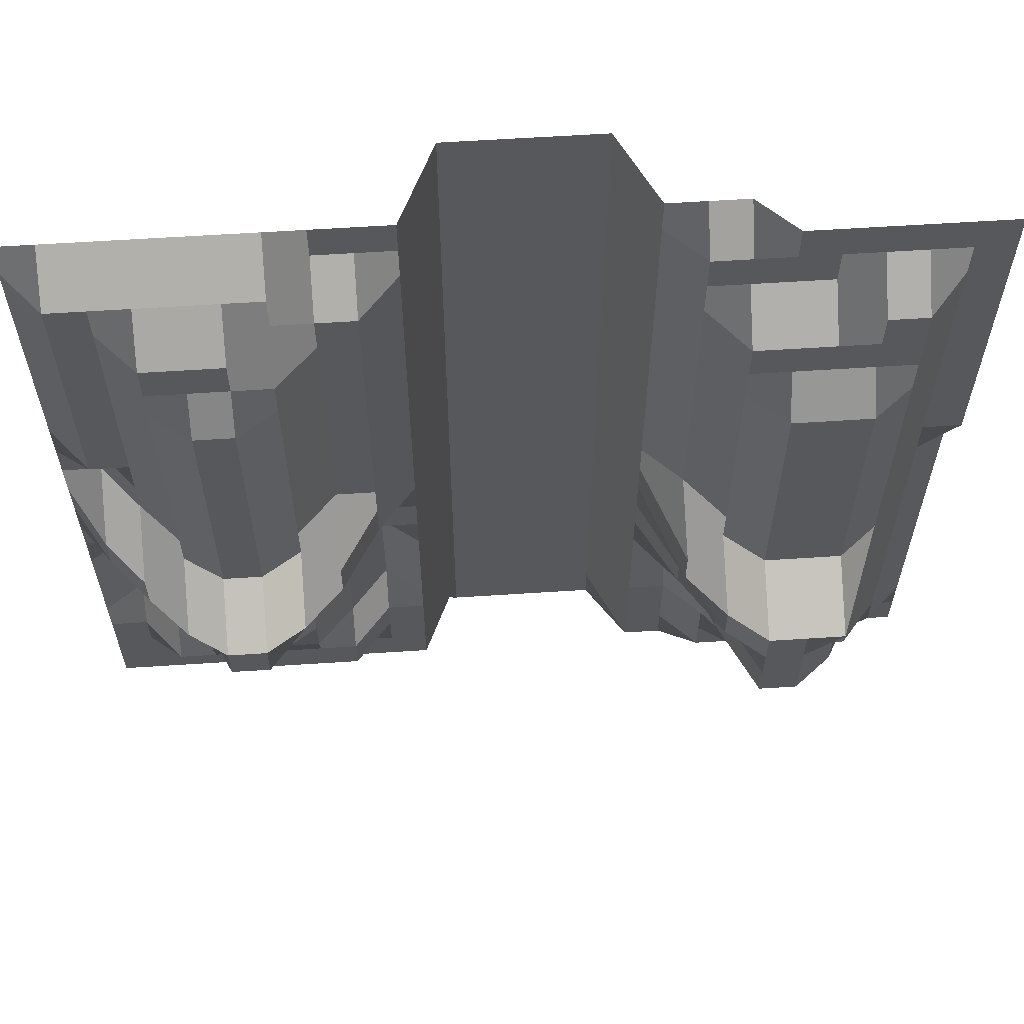
<metadata>
{"format":"obj","ext":"obj","renderer":"f3d","projection":"perspective","resolution":1024,"background":"white","views":[{"elev":61.4,"azim":-3.8,"up":"+Y"}]}
</metadata>
<code>
o Plane
v -24 0 -0.1708
v 24 0 0
v -24 48 4.603
v 24 48 6.198
v -21.91 0 -0.1708
v -19.83 0 -0.1708
v -17.74 0 -0.1708
v -15.65 0 -0.1708
v -13.57 0 -0.1708
v -11.48 0 -0.1708
v -9.391 0 -0.1708
v -7.304 0 -0.1708
v -5.217 0 -0.1708
v -3.13 0 0
v -1.043 0 0
v 1.043 0 0
v 3.13 0 0
v 5.217 0 0
v 7.304 0 0
v 9.391 0 0
v 11.48 0 0
v 13.57 0 0
v 15.65 0 0
v 17.74 0 0
v 19.83 0 0
v 21.91 0 0
v 21.91 48 6.198
v 19.83 48 6.198
v 17.74 48 6.198
v 15.65 48 6.198
v 13.57 48 6.198
v 11.48 48 4.211
v 9.391 48 4.211
v 7.304 48 4.211
v 5.217 48 0
v 3.13 48 0
v 1.043 48 0
v -1.043 48 0
v -3.13 48 0
v -5.217 48 4.603
v -7.304 48 4.603
v -9.391 48 4.603
v -11.48 48 4.603
v -13.57 48 4.603
v -15.65 48 4.603
v -17.74 48 4.603
v -19.83 48 4.603
v -21.91 48 4.603
v -24 45.91 4.603
v -24 43.83 4.603
v -24 41.74 4.603
v -24 39.65 4.603
v -24 37.57 4.603
v -24 35.48 4.603
v -24 33.39 4.603
v -24 31.3 4.603
v -24 29.22 4.603
v -24 27.13 4.603
v -24 25.04 4.603
v -24 22.96 4.603
v -24 20.87 4.603
v -24 18.78 4.603
v -24 16.7 4.603
v -24 14.61 4.603
v -24 12.52 4.603
v -24 10.43 4.603
v -24 8.348 4.603
v -24 6.261 4.603
v -24 4.174 4.603
v -24 2.087 4.603
v 24 2.087 4.211
v 24 4.174 4.211
v 24 6.261 4.211
v 24 8.348 4.211
v 24 10.43 4.211
v 24 12.52 4.211
v 24 14.61 4.211
v 24 16.7 4.211
v 24 18.78 4.211
v 24 20.87 4.211
v 24 22.96 4.211
v 24 25.04 4.211
v 24 27.13 4.211
v 24 29.22 6.198
v 24 31.3 6.198
v 24 33.39 6.198
v 24 35.48 6.198
v 24 37.57 6.198
v 24 39.65 6.198
v 24 41.74 6.198
v 24 43.83 6.198
v 24 45.91 6.198
v -21.91 2.087 4.603
v -21.91 4.174 4.603
v -21.91 6.261 4.603
v -21.91 8.348 4.603
v -21.91 10.43 3.08
v -21.91 12.52 3.08
v -21.91 14.61 3.08
v -21.91 16.7 3.08
v -21.91 18.78 4.603
v -21.91 20.87 4.603
v -21.91 22.96 8.128
v -21.91 25.04 8.128
v -21.91 27.13 4.603
v -21.91 29.22 4.603
v -21.91 31.3 7.054
v -21.91 33.39 7.054
v -21.91 35.48 7.054
v -21.91 37.57 7.054
v -21.91 39.65 7.054
v -21.91 41.74 7.054
v -21.91 43.83 7.054
v -21.91 45.91 7.054
v -19.83 2.087 4.603
v -19.83 4.174 4.603
v -19.83 6.261 4.603
v -19.83 8.348 7.054
v -19.83 10.43 5.531
v -19.83 12.52 5.531
v -19.83 14.61 5.531
v -19.83 16.7 5.531
v -19.83 18.78 7.054
v -19.83 20.87 7.054
v -19.83 22.96 10.58
v -19.83 25.04 10.58
v -19.83 27.13 7.054
v -19.83 29.22 7.054
v -19.83 31.3 7.054
v -19.83 33.39 7.054
v -19.83 35.48 7.054
v -19.83 37.57 7.054
v -19.83 39.65 7.054
v -19.83 41.74 7.054
v -19.83 43.83 7.054
v -19.83 45.91 7.054
v -17.74 2.087 4.603
v -17.74 4.174 4.603
v -17.74 6.261 4.603
v -17.74 8.348 7.054
v -17.74 10.43 7.743
v -17.74 12.52 7.743
v -17.74 14.61 7.743
v -17.74 16.7 9.266
v -17.74 18.78 9.266
v -17.74 20.87 9.266
v -17.74 22.96 12.79
v -17.74 25.04 9.266
v -17.74 27.13 9.266
v -17.74 29.22 9.266
v -17.74 31.3 9.266
v -17.74 33.39 9.266
v -17.74 35.48 9.266
v -17.74 37.57 9.266
v -17.74 39.65 9.266
v -17.74 41.74 9.266
v -17.74 43.83 9.266
v -17.74 45.91 7.054
v -15.65 2.087 4.603
v -15.65 4.174 4.603
v -15.65 6.261 7.054
v -15.65 8.348 7.054
v -15.65 10.43 7.743
v -15.65 12.52 9.107
v -15.65 14.61 9.107
v -15.65 16.7 10.63
v -15.65 18.78 10.63
v -15.65 20.87 14.16
v -15.65 22.96 14.16
v -15.65 25.04 10.63
v -15.65 27.13 10.63
v -15.65 29.22 10.63
v -15.65 31.3 10.63
v -15.65 33.39 10.63
v -15.65 35.48 10.63
v -15.65 37.57 10.63
v -15.65 39.65 10.63
v -15.65 41.74 9.266
v -15.65 43.83 9.266
v -15.65 45.91 7.054
v -13.57 2.087 4.603
v -13.57 4.174 4.603
v -13.57 6.261 7.054
v -13.57 8.348 7.054
v -13.57 10.43 7.743
v -13.57 12.52 9.107
v -13.57 14.61 9.107
v -13.57 16.7 10.63
v -13.57 18.78 10.63
v -13.57 20.87 14.16
v -13.57 22.96 14.16
v -13.57 25.04 10.63
v -13.57 27.13 10.63
v -13.57 29.22 10.63
v -13.57 31.3 10.63
v -13.57 33.39 10.63
v -13.57 35.48 10.63
v -13.57 37.57 10.63
v -13.57 39.65 10.63
v -13.57 41.74 9.266
v -13.57 43.83 9.266
v -13.57 45.91 7.054
v -11.48 2.087 4.603
v -11.48 4.174 4.603
v -11.48 6.261 7.054
v -11.48 8.348 7.054
v -11.48 10.43 7.743
v -11.48 12.52 7.743
v -11.48 14.61 7.743
v -11.48 16.7 9.266
v -11.48 18.78 9.266
v -11.48 20.87 9.266
v -11.48 22.96 12.79
v -11.48 25.04 9.266
v -11.48 27.13 9.266
v -11.48 29.22 9.266
v -11.48 31.3 9.266
v -11.48 33.39 9.266
v -11.48 35.48 9.266
v -11.48 37.57 9.266
v -11.48 39.65 9.266
v -11.48 41.74 9.266
v -11.48 43.83 7.054
v -11.48 45.91 7.054
v -9.391 2.087 4.603
v -9.391 4.174 4.603
v -9.391 6.261 7.054
v -9.391 8.348 7.054
v -9.391 10.43 5.531
v -9.391 12.52 5.531
v -9.391 14.61 5.531
v -9.391 16.7 5.531
v -9.391 18.78 7.054
v -9.391 20.87 7.054
v -9.391 22.96 10.58
v -9.391 25.04 10.58
v -9.391 27.13 7.054
v -9.391 29.22 7.054
v -9.391 31.3 7.054
v -9.391 33.39 7.054
v -9.391 35.48 7.054
v -9.391 37.57 7.054
v -9.391 39.65 7.054
v -9.391 41.74 7.054
v -9.391 43.83 7.054
v -9.391 45.91 4.603
v -7.304 2.087 4.603
v -7.304 4.174 4.603
v -7.304 6.261 4.603
v -7.304 8.348 4.603
v -7.304 10.43 3.08
v -7.304 12.52 3.08
v -7.304 14.61 3.08
v -7.304 16.7 3.08
v -7.304 18.78 4.603
v -7.304 20.87 4.603
v -7.304 22.96 7.054
v -7.304 25.04 7.054
v -7.304 27.13 7.054
v -7.304 29.22 7.054
v -7.304 31.3 7.054
v -7.304 33.39 7.054
v -7.304 35.48 7.054
v -7.304 37.57 7.054
v -7.304 39.65 7.054
v -7.304 41.74 7.054
v -7.304 43.83 7.054
v -7.304 45.91 4.603
v -5.217 2.087 4.603
v -5.217 4.174 4.603
v -5.217 6.261 4.603
v -5.217 8.348 4.603
v -5.217 10.43 4.603
v -5.217 12.52 4.603
v -5.217 14.61 4.603
v -5.217 16.7 4.603
v -5.217 18.78 4.603
v -5.217 20.87 4.603
v -5.217 22.96 4.603
v -5.217 25.04 4.603
v -5.217 27.13 4.603
v -5.217 29.22 4.603
v -5.217 31.3 4.603
v -5.217 33.39 4.603
v -5.217 35.48 4.603
v -5.217 37.57 4.603
v -5.217 39.65 4.603
v -5.217 41.74 4.603
v -5.217 43.83 4.603
v -5.217 45.91 4.603
v -3.13 2.087 0
v -3.13 4.174 0
v -3.13 6.261 0
v -3.13 8.348 0
v -3.13 10.43 0
v -3.13 12.52 0
v -3.13 14.61 0
v -3.13 16.7 0
v -3.13 18.78 0
v -3.13 20.87 0
v -3.13 22.96 0
v -3.13 25.04 0
v -3.13 27.13 0
v -3.13 29.22 0
v -3.13 31.3 0
v -3.13 33.39 0
v -3.13 35.48 0
v -3.13 37.57 0
v -3.13 39.65 0
v -3.13 41.74 0
v -3.13 43.83 0
v -3.13 45.91 0
v -1.043 2.087 0
v -1.043 4.174 0
v -1.043 6.261 0
v -1.043 8.348 0
v -1.043 10.43 0
v -1.043 12.52 0
v -1.043 14.61 0
v -1.043 16.7 0
v -1.043 18.78 0
v -1.043 20.87 0
v -1.043 22.96 0
v -1.043 25.04 0
v -1.043 27.13 0
v -1.043 29.22 0
v -1.043 31.3 0
v -1.043 33.39 0
v -1.043 35.48 0
v -1.043 37.57 0
v -1.043 39.65 0
v -1.043 41.74 0
v -1.043 43.83 0
v -1.043 45.91 0
v 1.043 2.087 0
v 1.043 4.174 0
v 1.043 6.261 0
v 1.043 8.348 0
v 1.043 10.43 0
v 1.043 12.52 0
v 1.043 14.61 0
v 1.043 16.7 0
v 1.043 18.78 0
v 1.043 20.87 0
v 1.043 22.96 0
v 1.043 25.04 0
v 1.043 27.13 0
v 1.043 29.22 0
v 1.043 31.3 0
v 1.043 33.39 0
v 1.043 35.48 0
v 1.043 37.57 0
v 1.043 39.65 0
v 1.043 41.74 0
v 1.043 43.83 0
v 1.043 45.91 0
v 3.13 2.087 0
v 3.13 4.174 0
v 3.13 6.261 0
v 3.13 8.348 0
v 3.13 10.43 0
v 3.13 12.52 0
v 3.13 14.61 0
v 3.13 16.7 0
v 3.13 18.78 0
v 3.13 20.87 0
v 3.13 22.96 0
v 3.13 25.04 0
v 3.13 27.13 0
v 3.13 29.22 0
v 3.13 31.3 0
v 3.13 33.39 0
v 3.13 35.48 0
v 3.13 37.57 0
v 3.13 39.65 0
v 3.13 41.74 0
v 3.13 43.83 0
v 3.13 45.91 0
v 5.217 2.087 0
v 5.217 4.174 0
v 5.217 6.261 0
v 5.217 8.348 0
v 5.217 10.43 0
v 5.217 12.52 0
v 5.217 14.61 0
v 5.217 16.7 0
v 5.217 18.78 0
v 5.217 20.87 0
v 5.217 22.96 0
v 5.217 25.04 0
v 5.217 27.13 0
v 5.217 29.22 0
v 5.217 31.3 0
v 5.217 33.39 0
v 5.217 35.48 0
v 5.217 37.57 0
v 5.217 39.65 0
v 5.217 41.74 0
v 5.217 43.83 0
v 5.217 45.91 0
v 7.304 2.087 4.211
v 7.304 4.174 4.211
v 7.304 6.261 4.211
v 7.304 8.348 4.211
v 7.304 10.43 4.211
v 7.304 12.52 4.211
v 7.304 14.61 4.211
v 7.304 16.7 4.211
v 7.304 18.78 4.211
v 7.304 20.87 4.211
v 7.304 22.96 4.211
v 7.304 25.04 4.211
v 7.304 27.13 4.211
v 7.304 29.22 4.211
v 7.304 31.3 4.211
v 7.304 33.39 4.211
v 7.304 35.48 4.211
v 7.304 37.57 4.211
v 7.304 39.65 4.211
v 7.304 41.74 4.211
v 7.304 43.83 4.211
v 7.304 45.91 4.211
v 9.391 2.087 4.211
v 9.391 4.174 4.211
v 9.391 6.261 4.211
v 9.391 8.348 4.211
v 9.391 10.43 3.477
v 9.391 12.52 3.477
v 9.391 14.61 3.477
v 9.391 16.7 8.073
v 9.391 18.78 8.073
v 9.391 20.87 10.06
v 9.391 22.96 10.06
v 9.391 25.04 6.198
v 9.391 27.13 6.198
v 9.391 29.22 6.198
v 9.391 31.3 6.198
v 9.391 33.39 6.198
v 9.391 35.48 6.198
v 9.391 37.57 6.198
v 9.391 39.65 6.198
v 9.391 41.74 6.198
v 9.391 43.83 6.198
v 9.391 45.91 6.198
v 11.48 2.087 4.211
v 11.48 4.174 6.198
v 11.48 6.261 6.198
v 11.48 8.348 6.198
v 11.48 10.43 5.463
v 11.48 12.52 5.463
v 11.48 14.61 10.06
v 11.48 16.7 10.06
v 11.48 18.78 12.53
v 11.48 20.87 12.53
v 11.48 22.96 8.669
v 11.48 25.04 8.669
v 11.48 27.13 8.669
v 11.48 29.22 8.669
v 11.48 31.3 8.669
v 11.48 33.39 8.669
v 11.48 35.48 8.669
v 11.48 37.57 8.669
v 11.48 39.65 8.669
v 11.48 41.74 8.669
v 11.48 43.83 6.198
v 11.48 45.91 6.198
v 13.57 2.087 4.211
v 13.57 4.174 6.198
v 13.57 6.261 6.198
v 13.57 8.348 8.669
v 13.57 10.43 7.934
v 13.57 12.52 9.633
v 13.57 14.61 14.23
v 13.57 16.7 14.23
v 13.57 18.78 14.23
v 13.57 20.87 14.23
v 13.57 22.96 10.37
v 13.57 25.04 10.37
v 13.57 27.13 10.37
v 13.57 29.22 10.37
v 13.57 31.3 10.37
v 13.57 33.39 10.37
v 13.57 35.48 10.37
v 13.57 37.57 10.37
v 13.57 39.65 8.669
v 13.57 41.74 8.669
v 13.57 43.83 6.198
v 13.57 45.91 6.198
v 15.65 2.087 4.211
v 15.65 4.174 6.198
v 15.65 6.261 6.198
v 15.65 8.348 8.669
v 15.65 10.43 7.934
v 15.65 12.52 9.633
v 15.65 14.61 14.23
v 15.65 16.7 14.23
v 15.65 18.78 14.23
v 15.65 20.87 14.23
v 15.65 22.96 10.37
v 15.65 25.04 10.37
v 15.65 27.13 10.37
v 15.65 29.22 10.37
v 15.65 31.3 10.37
v 15.65 33.39 10.37
v 15.65 35.48 10.37
v 15.65 37.57 10.37
v 15.65 39.65 8.669
v 15.65 41.74 8.669
v 15.65 43.83 6.198
v 15.65 45.91 6.198
v 17.74 2.087 4.211
v 17.74 4.174 6.198
v 17.74 6.261 6.198
v 17.74 8.348 8.669
v 17.74 10.43 7.934
v 17.74 12.52 7.934
v 17.74 14.61 12.53
v 17.74 16.7 12.53
v 17.74 18.78 12.53
v 17.74 20.87 14.23
v 17.74 22.96 10.37
v 17.74 25.04 10.37
v 17.74 27.13 10.37
v 17.74 29.22 10.37
v 17.74 31.3 10.37
v 17.74 33.39 10.37
v 17.74 35.48 10.37
v 17.74 37.57 10.37
v 17.74 39.65 8.669
v 17.74 41.74 8.669
v 17.74 43.83 8.669
v 17.74 45.91 6.198
v 19.83 2.087 4.211
v 19.83 4.174 6.198
v 19.83 6.261 6.198
v 19.83 8.348 8.669
v 19.83 10.43 8.669
v 19.83 12.52 8.669
v 19.83 14.61 8.669
v 19.83 16.7 8.669
v 19.83 18.78 8.669
v 19.83 20.87 8.669
v 19.83 22.96 8.669
v 19.83 25.04 8.669
v 19.83 27.13 8.669
v 19.83 29.22 8.669
v 19.83 31.3 8.669
v 19.83 33.39 8.669
v 19.83 35.48 8.669
v 19.83 37.57 8.669
v 19.83 39.65 8.669
v 19.83 41.74 8.669
v 19.83 43.83 8.669
v 19.83 45.91 6.198
v 21.91 2.087 4.211
v 21.91 4.174 4.211
v 21.91 6.261 6.198
v 21.91 8.348 6.198
v 21.91 10.43 6.198
v 21.91 12.52 6.198
v 21.91 14.61 6.198
v 21.91 16.7 6.198
v 21.91 18.78 6.198
v 21.91 20.87 6.198
v 21.91 22.96 6.198
v 21.91 25.04 6.198
v 21.91 27.13 6.198
v 21.91 29.22 6.198
v 21.91 31.3 6.198
v 21.91 33.39 6.198
v 21.91 35.48 6.198
v 21.91 37.57 6.198
v 21.91 39.65 6.198
v 21.91 41.74 6.198
v 21.91 43.83 6.198
v 21.91 45.91 6.198
f 576 92 4 27
f 49 114 48 3
f 114 136 47 48
f 136 158 46 47
f 158 180 45 46
f 180 202 44 45
f 202 224 43 44
f 224 246 42 43
f 246 268 41 42
f 268 290 40 41
f 290 312 39 40
f 312 334 38 39
f 334 356 37 38
f 356 378 36 37
f 378 400 35 36
f 400 422 34 35
f 422 444 33 34
f 444 466 32 33
f 466 488 31 32
f 488 510 30 31
f 510 532 29 30
f 532 554 28 29
f 554 576 27 28
f 25 26 555 533
f 533 555 556 534
f 534 556 557 535
f 535 557 558 536
f 536 558 559 537
f 537 559 560 538
f 538 560 561 539
f 539 561 562 540
f 540 562 563 541
f 541 563 564 542
f 542 564 565 543
f 543 565 566 544
f 544 566 567 545
f 545 567 568 546
f 546 568 569 547
f 547 569 570 548
f 548 570 571 549
f 549 571 572 550
f 550 572 573 551
f 551 573 574 552
f 552 574 575 553
f 553 575 576 554
f 24 25 533 511
f 511 533 534 512
f 512 534 535 513
f 513 535 536 514
f 514 536 537 515
f 515 537 538 516
f 516 538 539 517
f 517 539 540 518
f 518 540 541 519
f 519 541 542 520
f 520 542 543 521
f 521 543 544 522
f 522 544 545 523
f 523 545 546 524
f 524 546 547 525
f 525 547 548 526
f 526 548 549 527
f 527 549 550 528
f 528 550 551 529
f 529 551 552 530
f 530 552 553 531
f 531 553 554 532
f 23 24 511 489
f 489 511 512 490
f 490 512 513 491
f 491 513 514 492
f 492 514 515 493
f 493 515 516 494
f 494 516 517 495
f 495 517 518 496
f 496 518 519 497
f 497 519 520 498
f 498 520 521 499
f 499 521 522 500
f 500 522 523 501
f 501 523 524 502
f 502 524 525 503
f 503 525 526 504
f 504 526 527 505
f 505 527 528 506
f 506 528 529 507
f 507 529 530 508
f 508 530 531 509
f 509 531 532 510
f 22 23 489 467
f 467 489 490 468
f 468 490 491 469
f 469 491 492 470
f 470 492 493 471
f 471 493 494 472
f 472 494 495 473
f 473 495 496 474
f 474 496 497 475
f 475 497 498 476
f 476 498 499 477
f 477 499 500 478
f 478 500 501 479
f 479 501 502 480
f 480 502 503 481
f 481 503 504 482
f 482 504 505 483
f 483 505 506 484
f 484 506 507 485
f 485 507 508 486
f 486 508 509 487
f 487 509 510 488
f 21 22 467 445
f 445 467 468 446
f 446 468 469 447
f 447 469 470 448
f 448 470 471 449
f 449 471 472 450
f 450 472 473 451
f 451 473 474 452
f 452 474 475 453
f 453 475 476 454
f 454 476 477 455
f 455 477 478 456
f 456 478 479 457
f 457 479 480 458
f 458 480 481 459
f 459 481 482 460
f 460 482 483 461
f 461 483 484 462
f 462 484 485 463
f 463 485 486 464
f 464 486 487 465
f 465 487 488 466
f 20 21 445 423
f 423 445 446 424
f 424 446 447 425
f 425 447 448 426
f 426 448 449 427
f 427 449 450 428
f 428 450 451 429
f 429 451 452 430
f 430 452 453 431
f 431 453 454 432
f 432 454 455 433
f 433 455 456 434
f 434 456 457 435
f 435 457 458 436
f 436 458 459 437
f 437 459 460 438
f 438 460 461 439
f 439 461 462 440
f 440 462 463 441
f 441 463 464 442
f 442 464 465 443
f 443 465 466 444
f 19 20 423 401
f 401 423 424 402
f 402 424 425 403
f 403 425 426 404
f 404 426 427 405
f 405 427 428 406
f 406 428 429 407
f 407 429 430 408
f 408 430 431 409
f 409 431 432 410
f 410 432 433 411
f 411 433 434 412
f 412 434 435 413
f 413 435 436 414
f 414 436 437 415
f 415 437 438 416
f 416 438 439 417
f 417 439 440 418
f 418 440 441 419
f 419 441 442 420
f 420 442 443 421
f 421 443 444 422
f 18 19 401 379
f 379 401 402 380
f 380 402 403 381
f 381 403 404 382
f 382 404 405 383
f 383 405 406 384
f 384 406 407 385
f 385 407 408 386
f 386 408 409 387
f 387 409 410 388
f 388 410 411 389
f 389 411 412 390
f 390 412 413 391
f 391 413 414 392
f 392 414 415 393
f 393 415 416 394
f 394 416 417 395
f 395 417 418 396
f 396 418 419 397
f 397 419 420 398
f 398 420 421 399
f 399 421 422 400
f 17 18 379 357
f 357 379 380 358
f 358 380 381 359
f 359 381 382 360
f 360 382 383 361
f 361 383 384 362
f 362 384 385 363
f 363 385 386 364
f 364 386 387 365
f 365 387 388 366
f 366 388 389 367
f 367 389 390 368
f 368 390 391 369
f 369 391 392 370
f 370 392 393 371
f 371 393 394 372
f 372 394 395 373
f 373 395 396 374
f 374 396 397 375
f 375 397 398 376
f 376 398 399 377
f 377 399 400 378
f 16 17 357 335
f 335 357 358 336
f 336 358 359 337
f 337 359 360 338
f 338 360 361 339
f 339 361 362 340
f 340 362 363 341
f 341 363 364 342
f 342 364 365 343
f 343 365 366 344
f 344 366 367 345
f 345 367 368 346
f 346 368 369 347
f 347 369 370 348
f 348 370 371 349
f 349 371 372 350
f 350 372 373 351
f 351 373 374 352
f 352 374 375 353
f 353 375 376 354
f 354 376 377 355
f 355 377 378 356
f 15 16 335 313
f 313 335 336 314
f 314 336 337 315
f 315 337 338 316
f 316 338 339 317
f 317 339 340 318
f 318 340 341 319
f 319 341 342 320
f 320 342 343 321
f 321 343 344 322
f 322 344 345 323
f 323 345 346 324
f 324 346 347 325
f 325 347 348 326
f 326 348 349 327
f 327 349 350 328
f 328 350 351 329
f 329 351 352 330
f 330 352 353 331
f 331 353 354 332
f 332 354 355 333
f 333 355 356 334
f 14 15 313 291
f 291 313 314 292
f 292 314 315 293
f 293 315 316 294
f 294 316 317 295
f 295 317 318 296
f 296 318 319 297
f 297 319 320 298
f 298 320 321 299
f 299 321 322 300
f 300 322 323 301
f 301 323 324 302
f 302 324 325 303
f 303 325 326 304
f 304 326 327 305
f 305 327 328 306
f 306 328 329 307
f 307 329 330 308
f 308 330 331 309
f 309 331 332 310
f 310 332 333 311
f 311 333 334 312
f 13 14 291 269
f 269 291 292 270
f 270 292 293 271
f 271 293 294 272
f 272 294 295 273
f 273 295 296 274
f 274 296 297 275
f 275 297 298 276
f 276 298 299 277
f 277 299 300 278
f 278 300 301 279
f 279 301 302 280
f 280 302 303 281
f 281 303 304 282
f 282 304 305 283
f 283 305 306 284
f 284 306 307 285
f 285 307 308 286
f 286 308 309 287
f 287 309 310 288
f 288 310 311 289
f 289 311 312 290
f 12 13 269 247
f 247 269 270 248
f 248 270 271 249
f 249 271 272 250
f 250 272 273 251
f 251 273 274 252
f 252 274 275 253
f 253 275 276 254
f 254 276 277 255
f 255 277 278 256
f 256 278 279 257
f 257 279 280 258
f 258 280 281 259
f 259 281 282 260
f 260 282 283 261
f 261 283 284 262
f 262 284 285 263
f 263 285 286 264
f 264 286 287 265
f 265 287 288 266
f 266 288 289 267
f 267 289 290 268
f 11 12 247 225
f 225 247 248 226
f 226 248 249 227
f 227 249 250 228
f 228 250 251 229
f 229 251 252 230
f 230 252 253 231
f 231 253 254 232
f 232 254 255 233
f 233 255 256 234
f 234 256 257 235
f 235 257 258 236
f 236 258 259 237
f 237 259 260 238
f 238 260 261 239
f 239 261 262 240
f 240 262 263 241
f 241 263 264 242
f 242 264 265 243
f 243 265 266 244
f 244 266 267 245
f 245 267 268 246
f 10 11 225 203
f 203 225 226 204
f 204 226 227 205
f 205 227 228 206
f 206 228 229 207
f 207 229 230 208
f 208 230 231 209
f 209 231 232 210
f 210 232 233 211
f 211 233 234 212
f 212 234 235 213
f 213 235 236 214
f 214 236 237 215
f 215 237 238 216
f 216 238 239 217
f 217 239 240 218
f 218 240 241 219
f 219 241 242 220
f 220 242 243 221
f 221 243 244 222
f 222 244 245 223
f 223 245 246 224
f 9 10 203 181
f 181 203 204 182
f 182 204 205 183
f 183 205 206 184
f 184 206 207 185
f 185 207 208 186
f 186 208 209 187
f 187 209 210 188
f 188 210 211 189
f 189 211 212 190
f 190 212 213 191
f 191 213 214 192
f 192 214 215 193
f 193 215 216 194
f 194 216 217 195
f 195 217 218 196
f 196 218 219 197
f 197 219 220 198
f 198 220 221 199
f 199 221 222 200
f 200 222 223 201
f 201 223 224 202
f 8 9 181 159
f 159 181 182 160
f 160 182 183 161
f 161 183 184 162
f 162 184 185 163
f 163 185 186 164
f 164 186 187 165
f 165 187 188 166
f 166 188 189 167
f 167 189 190 168
f 168 190 191 169
f 169 191 192 170
f 170 192 193 171
f 171 193 194 172
f 172 194 195 173
f 173 195 196 174
f 174 196 197 175
f 175 197 198 176
f 176 198 199 177
f 177 199 200 178
f 178 200 201 179
f 179 201 202 180
f 7 8 159 137
f 137 159 160 138
f 138 160 161 139
f 139 161 162 140
f 140 162 163 141
f 141 163 164 142
f 142 164 165 143
f 143 165 166 144
f 144 166 167 145
f 145 167 168 146
f 146 168 169 147
f 147 169 170 148
f 148 170 171 149
f 149 171 172 150
f 150 172 173 151
f 151 173 174 152
f 152 174 175 153
f 153 175 176 154
f 154 176 177 155
f 155 177 178 156
f 156 178 179 157
f 157 179 180 158
f 6 7 137 115
f 115 137 138 116
f 116 138 139 117
f 117 139 140 118
f 118 140 141 119
f 119 141 142 120
f 120 142 143 121
f 121 143 144 122
f 122 144 145 123
f 123 145 146 124
f 124 146 147 125
f 125 147 148 126
f 126 148 149 127
f 127 149 150 128
f 128 150 151 129
f 129 151 152 130
f 130 152 153 131
f 131 153 154 132
f 132 154 155 133
f 133 155 156 134
f 134 156 157 135
f 135 157 158 136
f 5 6 115 93
f 93 115 116 94
f 94 116 117 95
f 95 117 118 96
f 96 118 119 97
f 97 119 120 98
f 98 120 121 99
f 99 121 122 100
f 100 122 123 101
f 101 123 124 102
f 102 124 125 103
f 103 125 126 104
f 104 126 127 105
f 105 127 128 106
f 106 128 129 107
f 107 129 130 108
f 108 130 131 109
f 109 131 132 110
f 110 132 133 111
f 111 133 134 112
f 112 134 135 113
f 113 135 136 114
f 1 5 93 70
f 70 93 94 69
f 69 94 95 68
f 68 95 96 67
f 67 96 97 66
f 66 97 98 65
f 65 98 99 64
f 64 99 100 63
f 63 100 101 62
f 62 101 102 61
f 61 102 103 60
f 60 103 104 59
f 59 104 105 58
f 58 105 106 57
f 57 106 107 56
f 56 107 108 55
f 55 108 109 54
f 54 109 110 53
f 53 110 111 52
f 52 111 112 51
f 51 112 113 50
f 50 113 114 49
f 26 2 71 555
f 555 71 72 556
f 556 72 73 557
f 557 73 74 558
f 558 74 75 559
f 559 75 76 560
f 560 76 77 561
f 561 77 78 562
f 562 78 79 563
f 563 79 80 564
f 564 80 81 565
f 565 81 82 566
f 566 82 83 567
f 567 83 84 568
f 568 84 85 569
f 569 85 86 570
f 570 86 87 571
f 571 87 88 572
f 572 88 89 573
f 573 89 90 574
f 574 90 91 575
f 575 91 92 576

</code>
